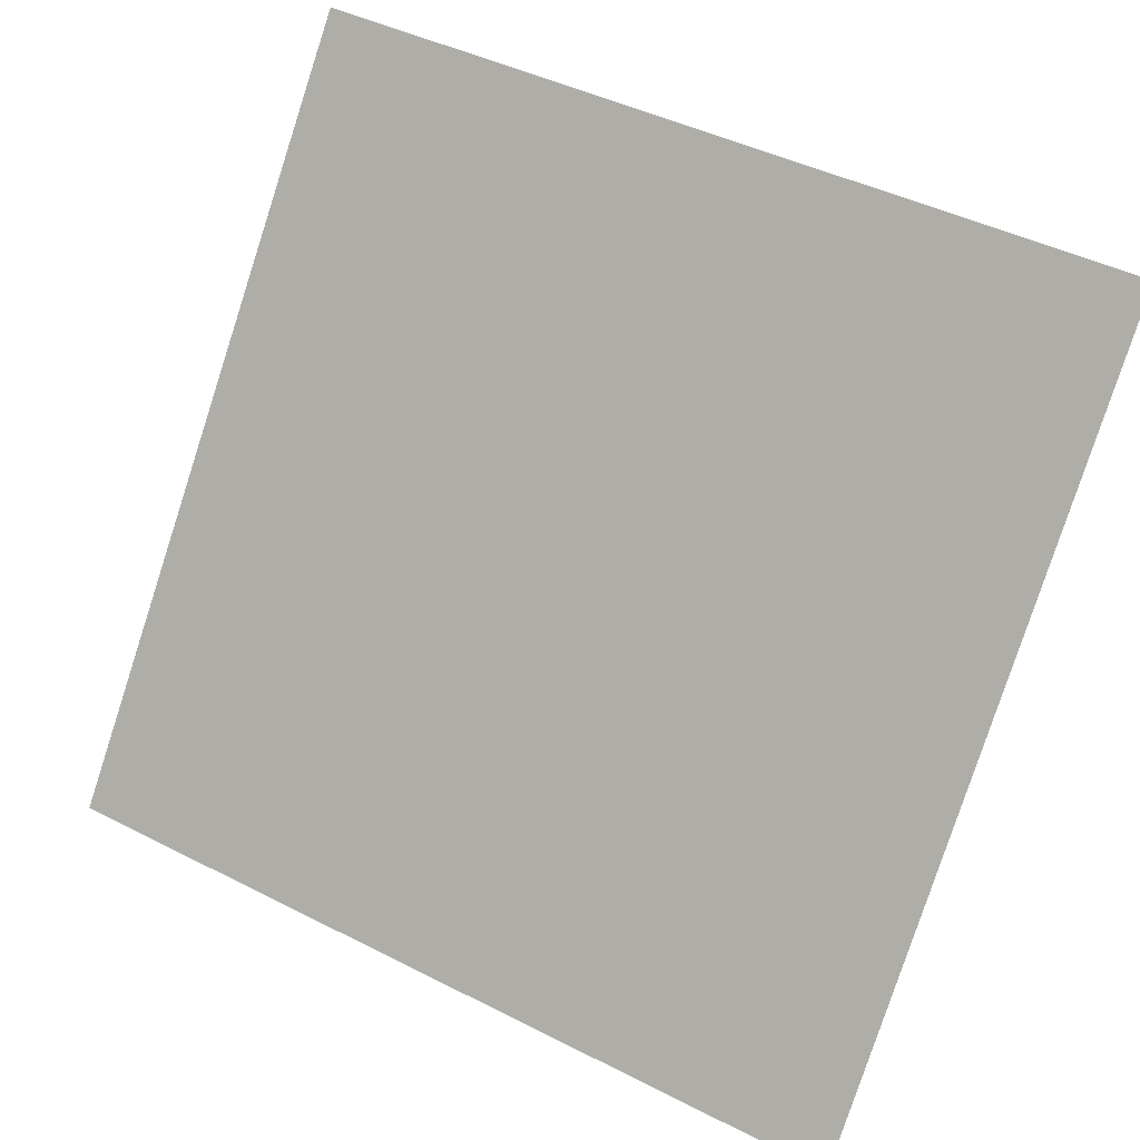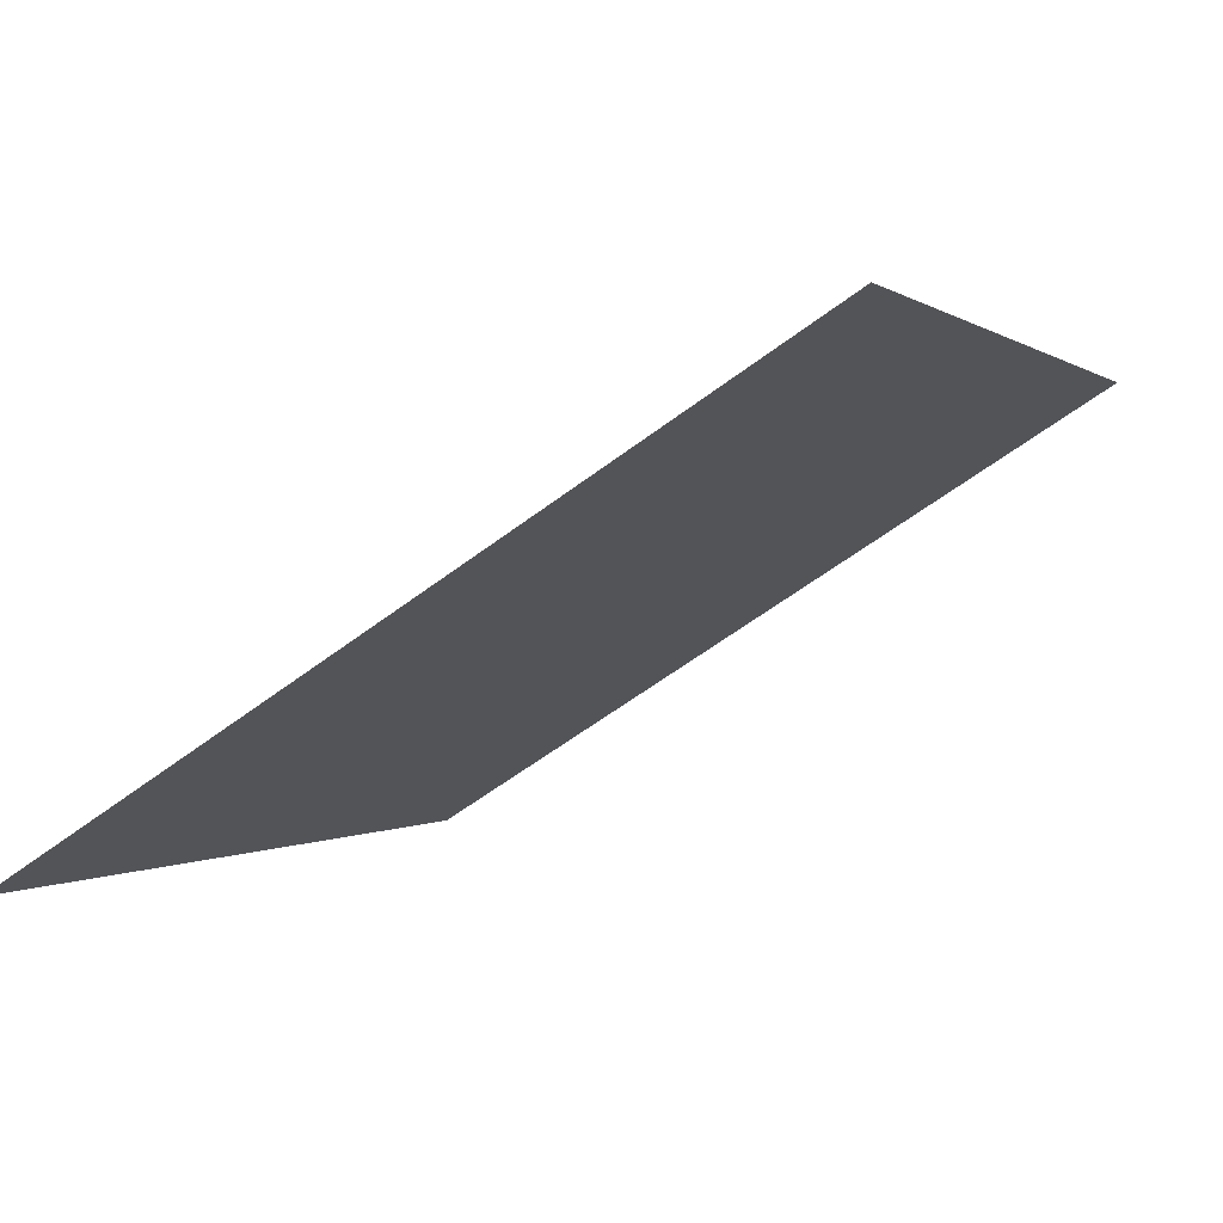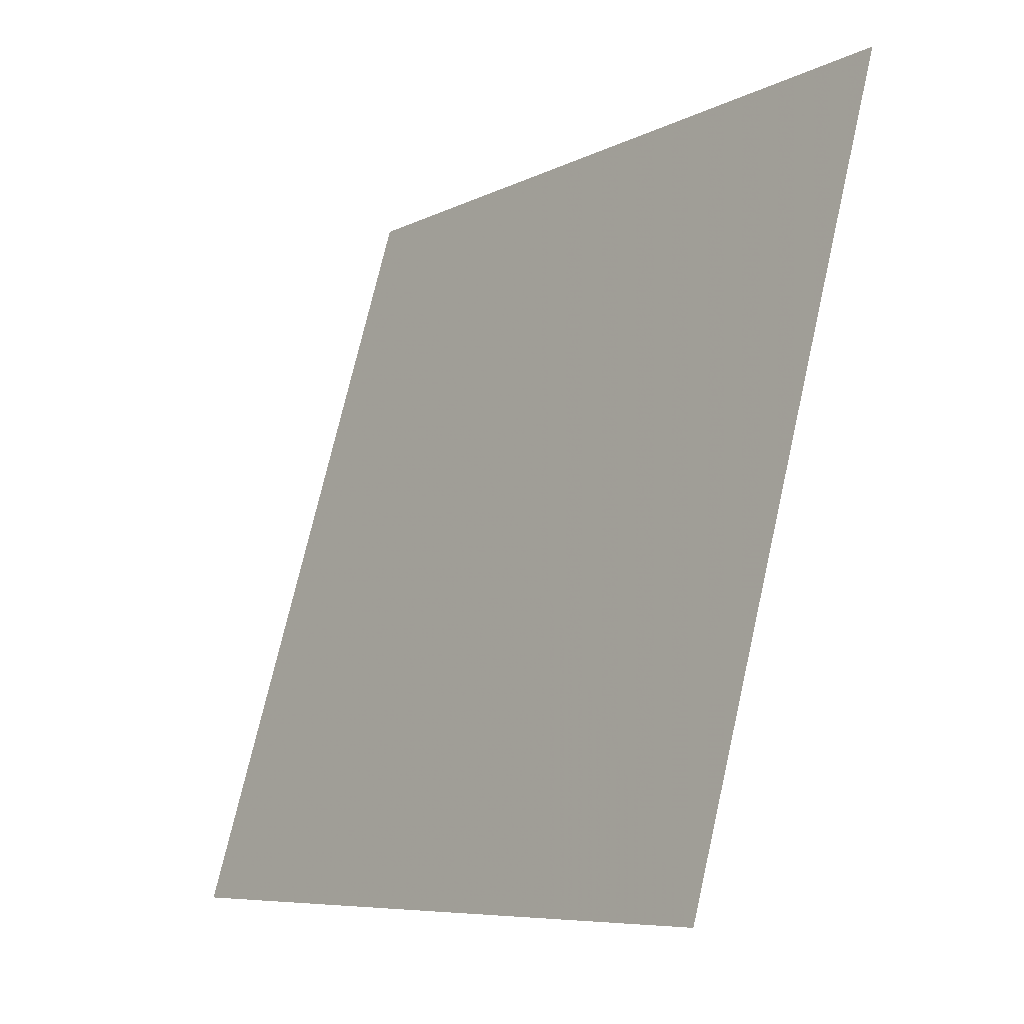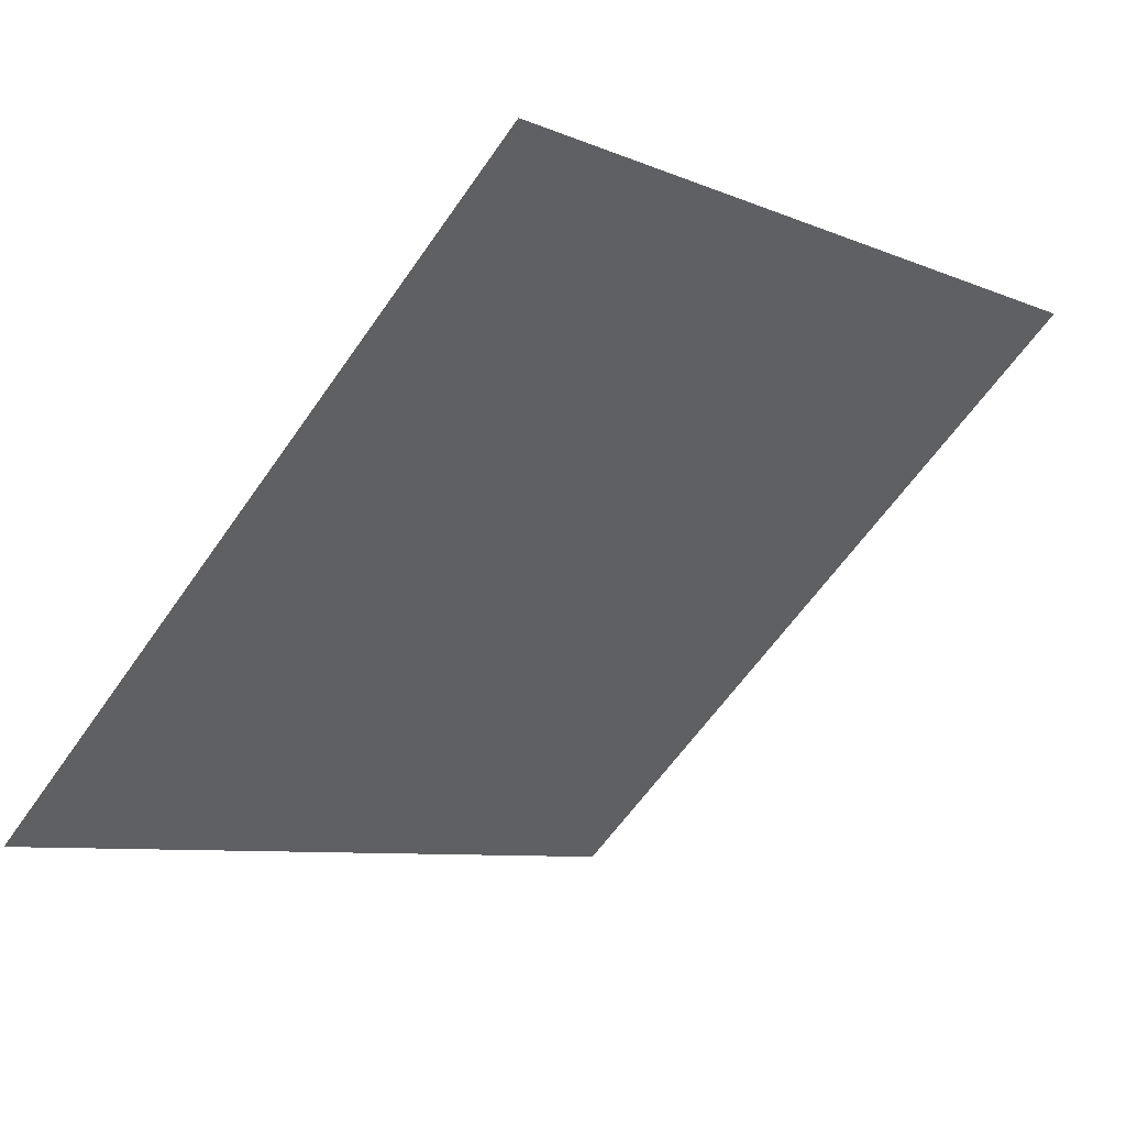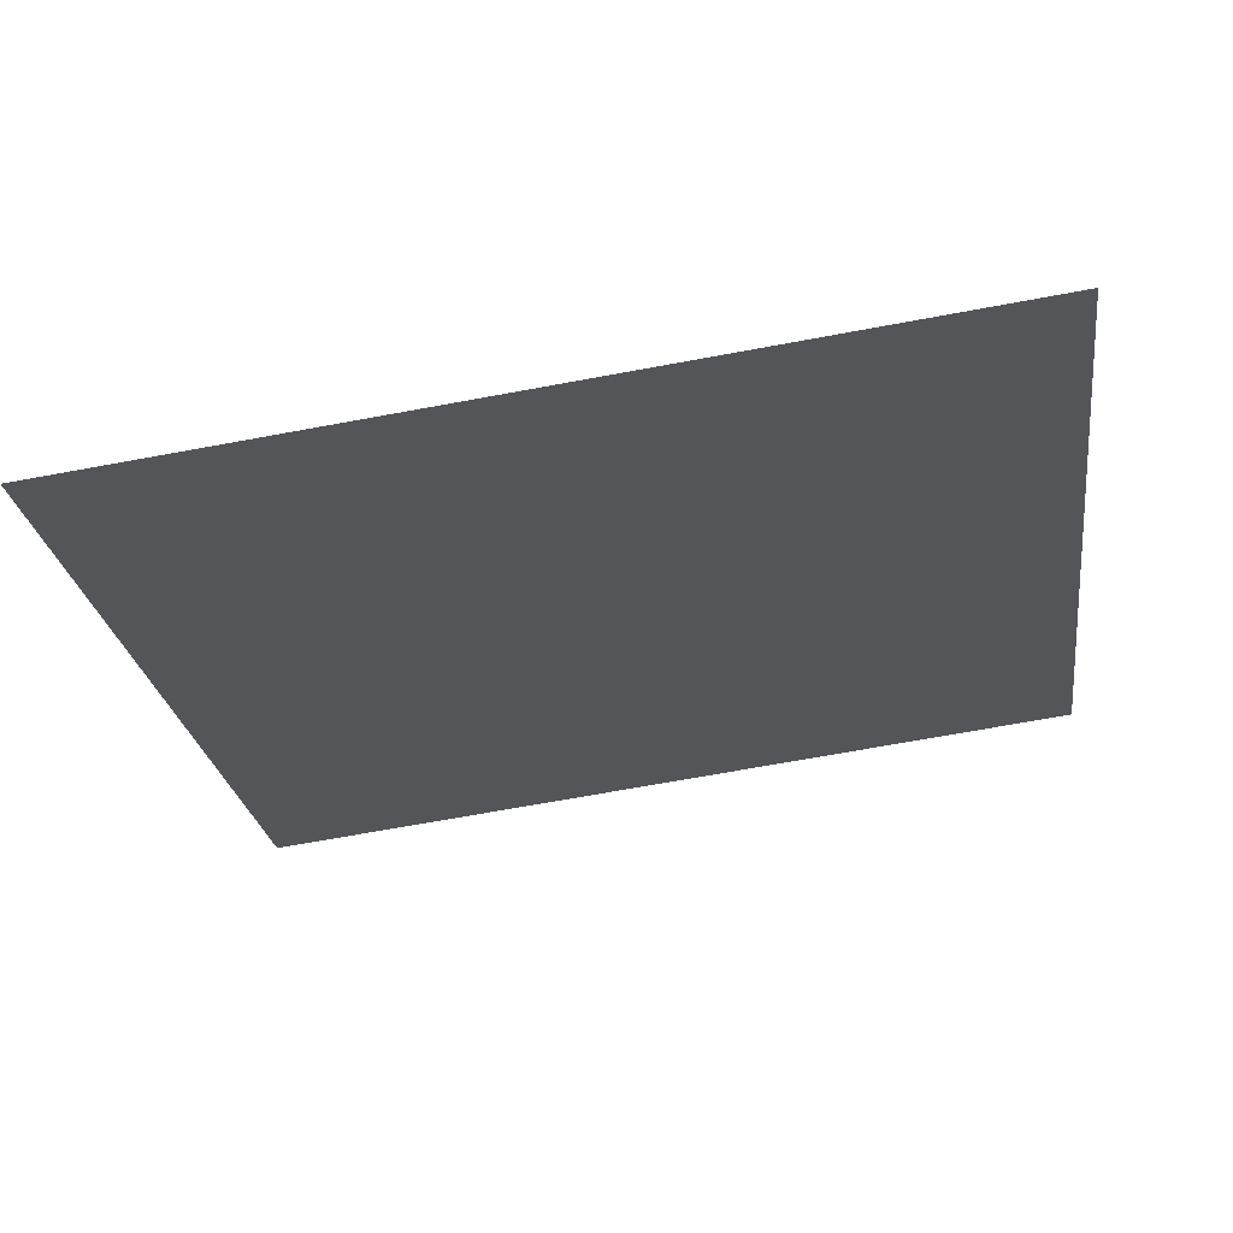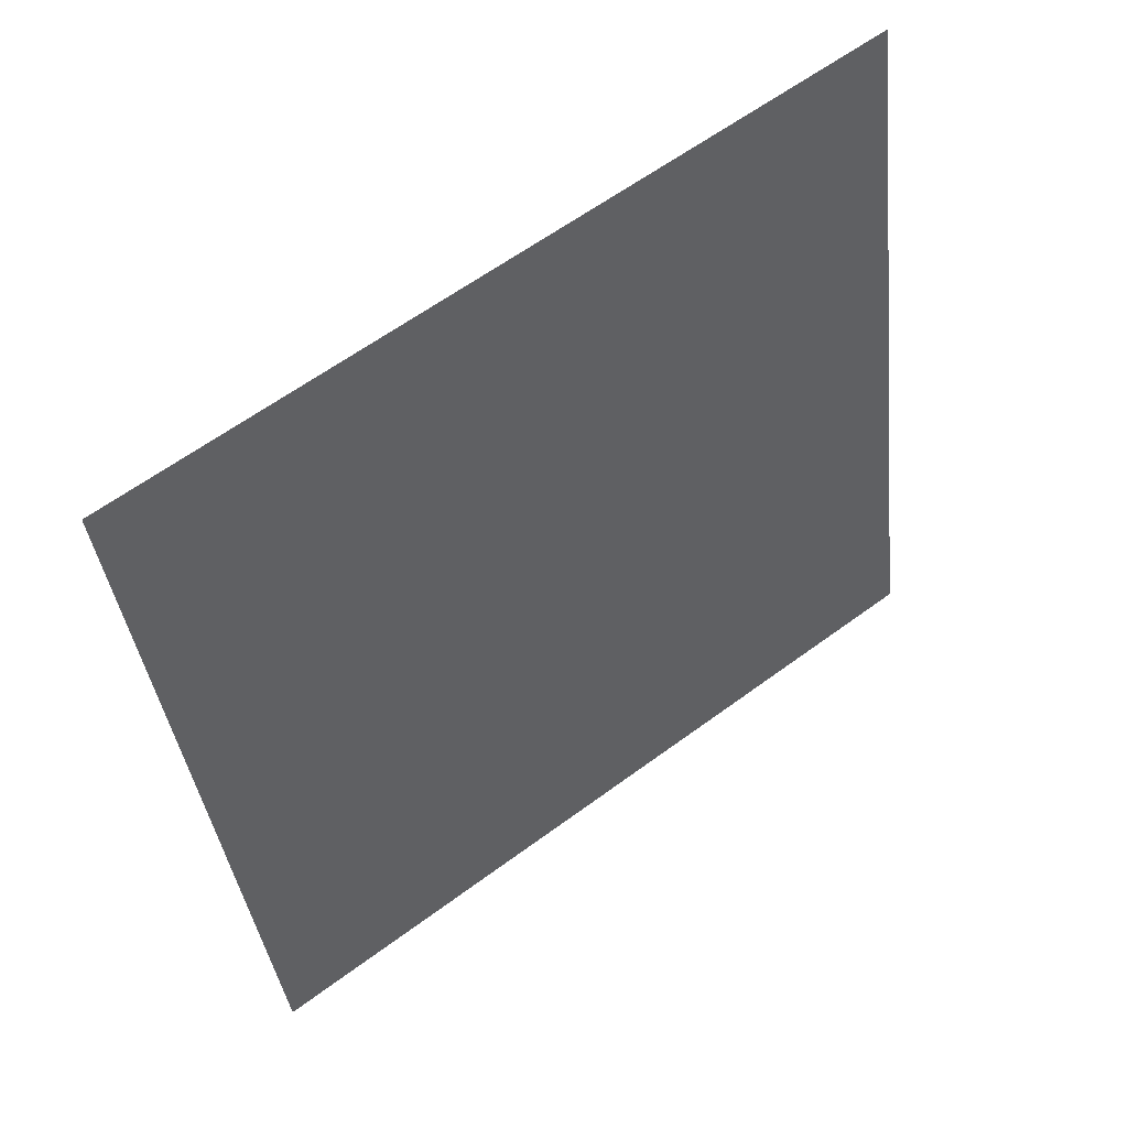
<metadata>
{"format":"obj","ext":"obj","renderer":"f3d","projection":"perspective","resolution":1024,"background":"white","views":[{"elev":43.1,"azim":29.4,"up":"+Z"},{"elev":-59.7,"azim":36.6,"up":"+Z"},{"elev":72.7,"azim":101.5,"up":"+Z"},{"elev":-60.0,"azim":-124.2,"up":"+Y"},{"elev":-61.6,"azim":-169.1,"up":"+Y"},{"elev":-36.5,"azim":-83.2,"up":"+Y"}]}
</metadata>
<code>
v 0.1579 1.01 0.8106
v 0.1514 1.01 0.8106
v 0.1515 1.014 0.8159
v 0.158 1.014 0.8158
f 4 3 2 1

</code>
